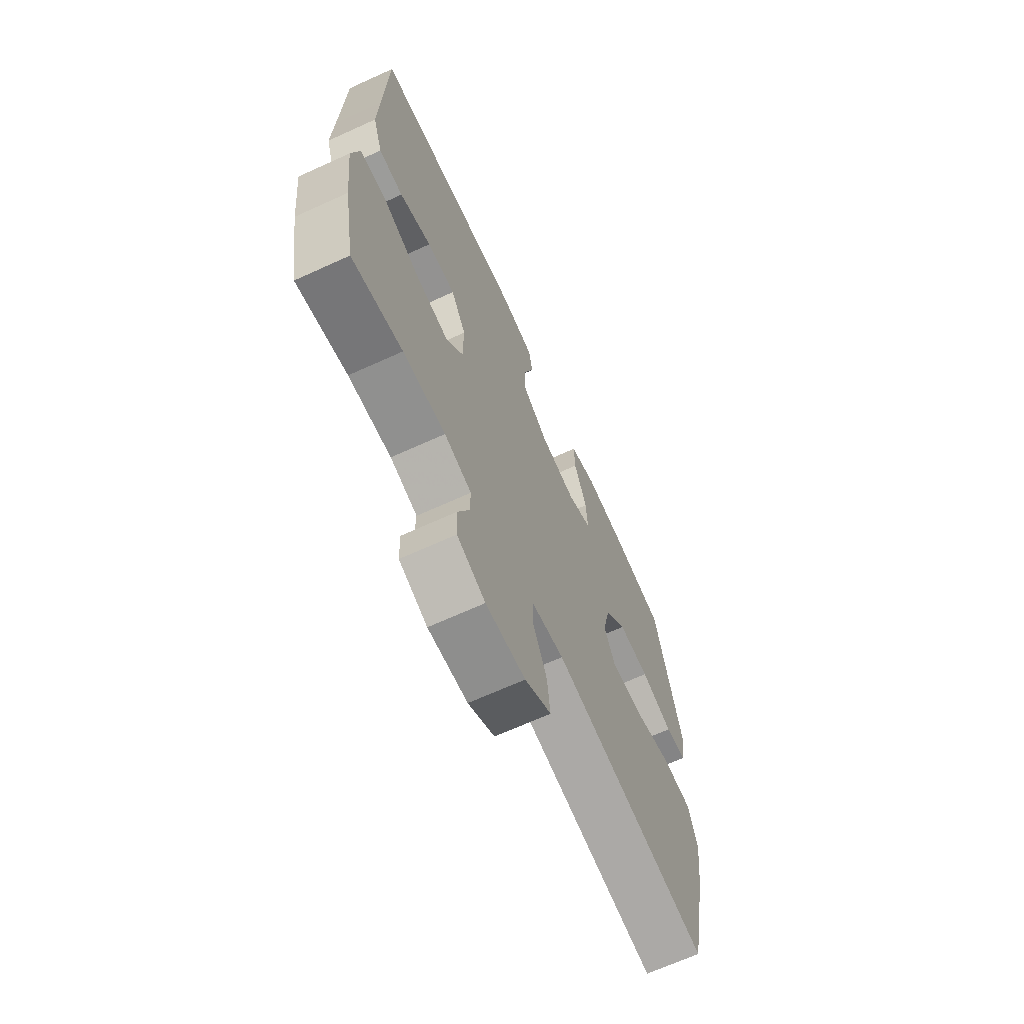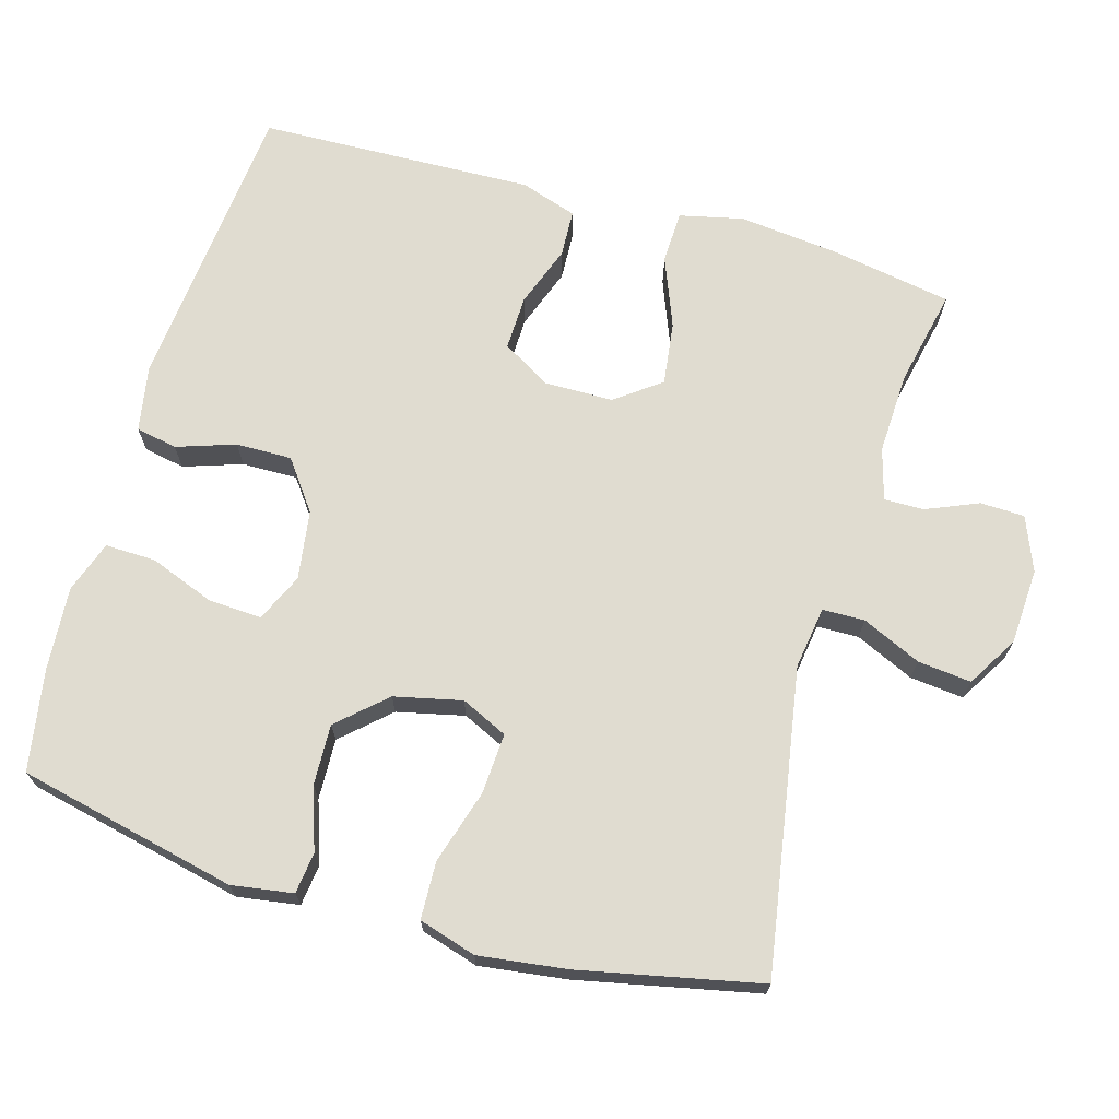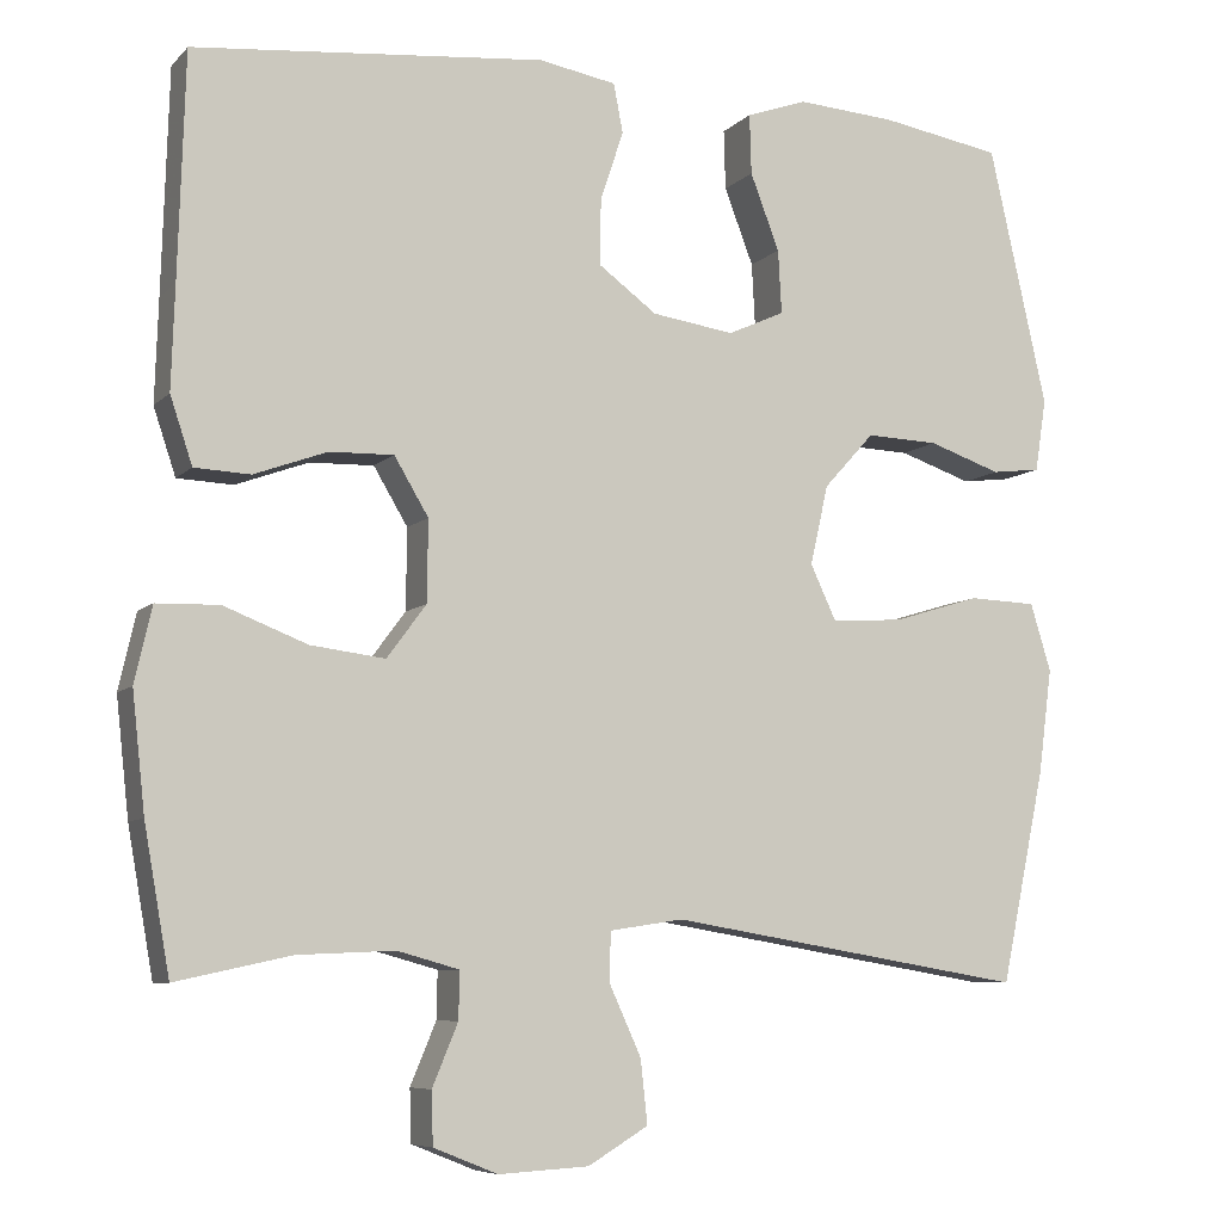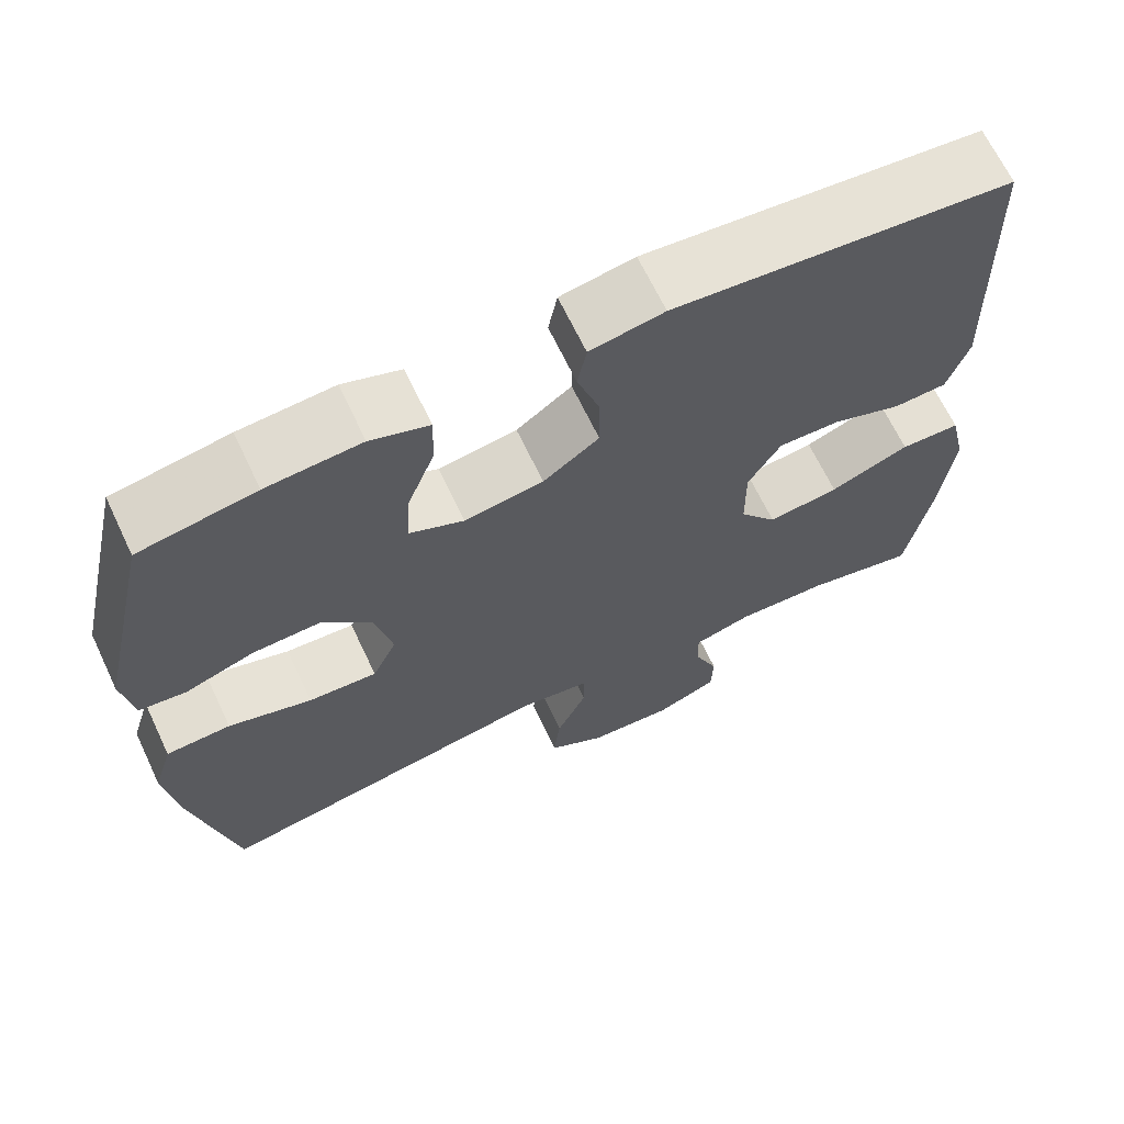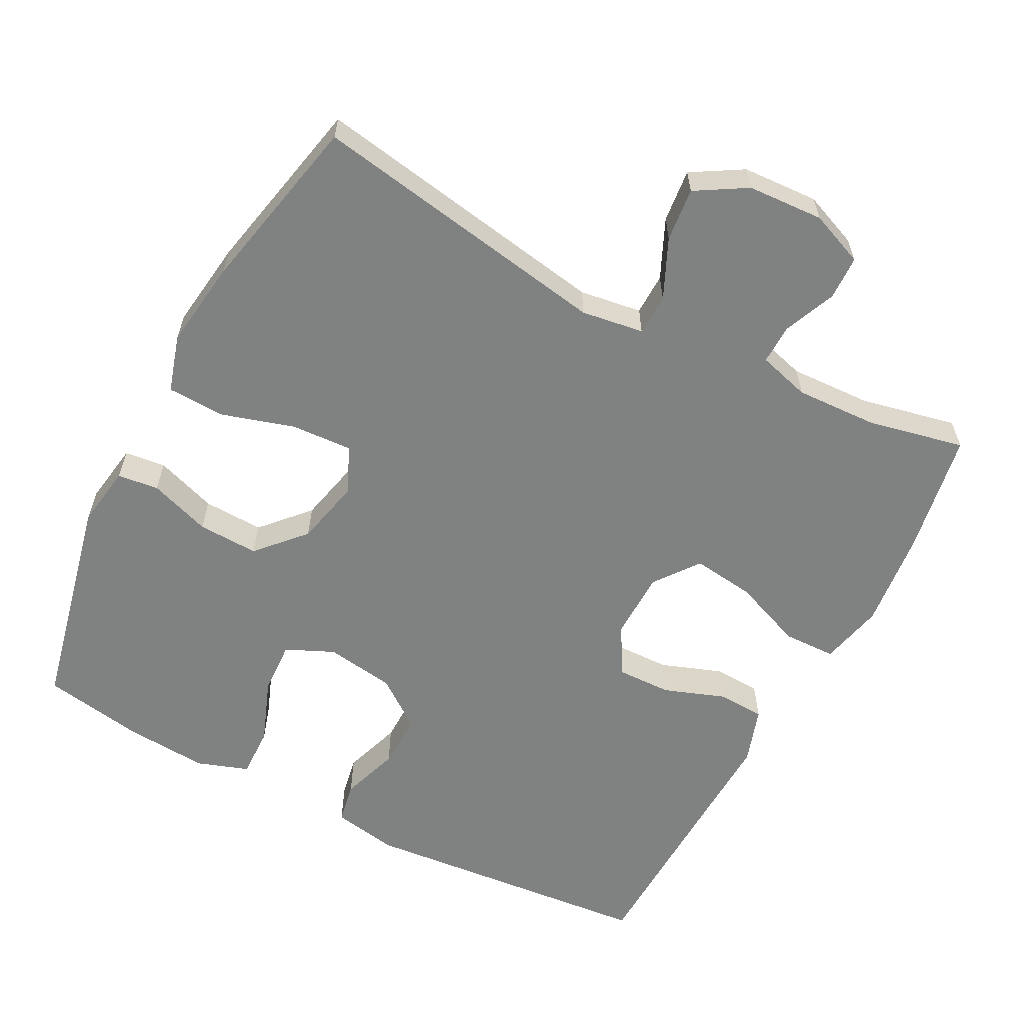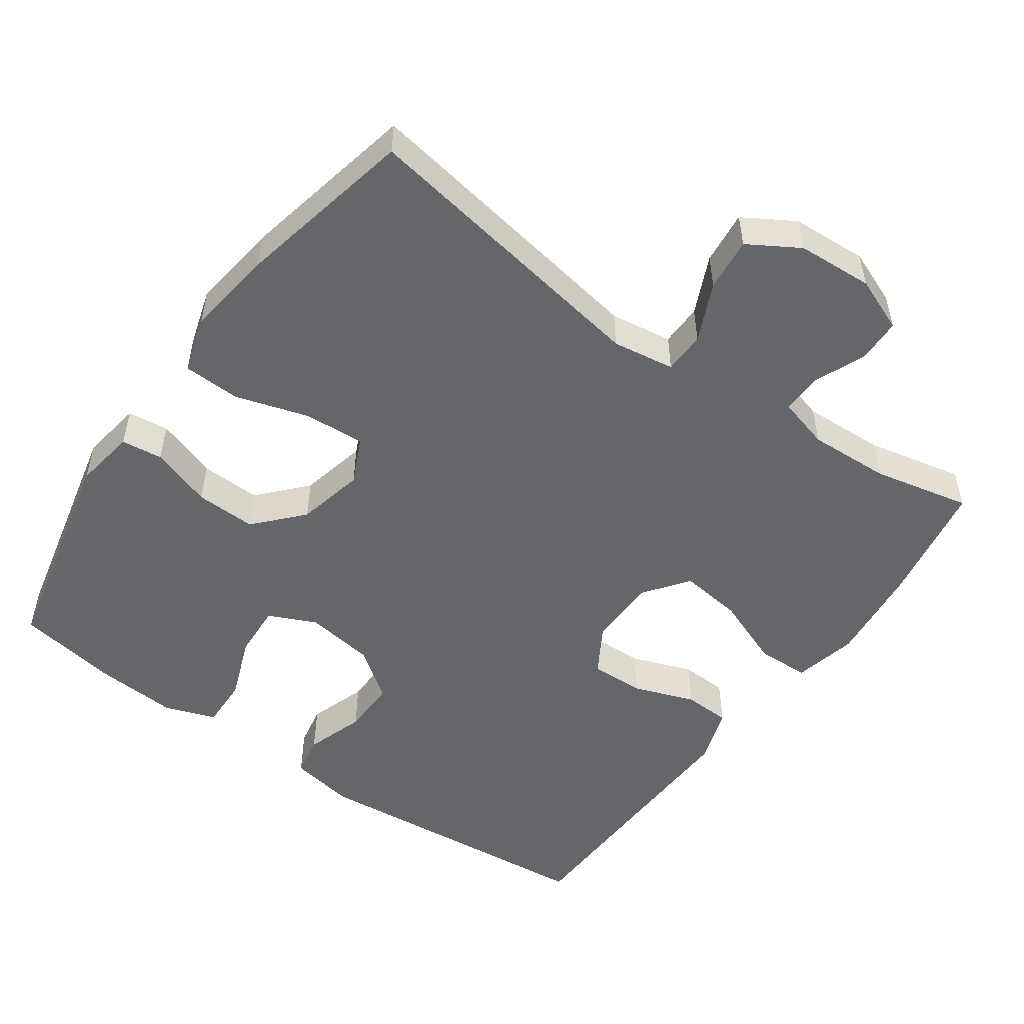
<metadata>
{"format":"obj","ext":"obj","renderer":"f3d","projection":"perspective","resolution":1024,"background":"white","views":[{"elev":-67.7,"azim":-65.5,"up":"+Z"},{"elev":69.5,"azim":106.0,"up":"+Y"},{"elev":-7.4,"azim":-23.3,"up":"+Z"},{"elev":66.9,"azim":154.6,"up":"+Z"},{"elev":-60.3,"azim":152.2,"up":"+Y"},{"elev":-51.7,"azim":144.6,"up":"+Y"}]}
</metadata>
<code>
v 0.5 0.07 -0.5
v 0.082 0.07 -0.43
v -0.004 0.07 -0.443
v -0.005 0.07 -0.501
v 0.032 0.07 -0.582
v 0.04 0.07 -0.656
v -0.03 0.07 -0.698
v -0.135 0.07 -0.704
v -0.21 0.07 -0.674
v -0.212 0.07 -0.613
v -0.182 0.07 -0.541
v -0.181 0.07 -0.486
v -0.253 0.07 -0.466
v -0.366 0.07 -0.471
v -0.5 0.07 -0.5
v -0.53 0.07 -0.331
v -0.545 0.07 -0.194
v -0.525 0.07 -0.106
v -0.452 0.07 -0.104
v -0.355 0.07 -0.142
v -0.268 0.07 -0.153
v -0.222 0.07 -0.091
v -0.221 0.07 0.004
v -0.261 0.07 0.071
v -0.336 0.07 0.069
v -0.421 0.07 0.038
v -0.486 0.07 0.041
v -0.512 0.07 0.119
v -0.508 0.07 0.239
v -0.5 0.07 0.5
v -0.09 0.07 0.539
v 0 0.07 0.523
v 0.011 0.07 0.466
v -0.016 0.07 0.385
v -0.017 0.07 0.308
v 0.051 0.07 0.258
v 0.147 0.07 0.244
v 0.213 0.07 0.274
v 0.209 0.07 0.348
v 0.175 0.07 0.437
v 0.173 0.07 0.507
v 0.244 0.07 0.532
v 0.359 0.07 0.524
v 0.5 0.07 0.5
v 0.568 0.07 0.198
v 0.555 0.07 0.113
v 0.498 0.07 0.106
v 0.413 0.07 0.135
v 0.329 0.07 0.138
v 0.27 0.07 0.073
v 0.249 0.07 -0.02
v 0.279 0.07 -0.084
v 0.363 0.07 -0.079
v 0.465 0.07 -0.048
v 0.544 0.07 -0.051
v 0.568 0.07 -0.13
v 0.552 0.07 -0.252
v 0.5 0 -0.5
v 0.082 0 -0.43
v -0.004 0 -0.443
v -0.005 0 -0.501
v 0.032 0 -0.582
v 0.04 0 -0.656
v -0.03 0 -0.698
v -0.135 0 -0.704
v -0.21 0 -0.674
v -0.212 0 -0.613
v -0.182 0 -0.541
v -0.181 0 -0.486
v -0.253 0 -0.466
v -0.366 0 -0.471
v -0.5 0 -0.5
v -0.53 0 -0.331
v -0.545 0 -0.194
v -0.525 0 -0.106
v -0.452 0 -0.104
v -0.355 0 -0.142
v -0.268 0 -0.153
v -0.222 0 -0.091
v -0.221 0 0.004
v -0.261 0 0.071
v -0.336 0 0.069
v -0.421 0 0.038
v -0.486 0 0.041
v -0.512 0 0.119
v -0.508 0 0.239
v -0.5 0 0.5
v -0.09 0 0.539
v 0 0 0.523
v 0.011 0 0.466
v -0.016 0 0.385
v -0.017 0 0.308
v 0.051 0 0.258
v 0.147 0 0.244
v 0.213 0 0.274
v 0.209 0 0.348
v 0.175 0 0.437
v 0.173 0 0.507
v 0.244 0 0.532
v 0.359 0 0.524
v 0.5 0 0.5
v 0.568 0 0.198
v 0.555 0 0.113
v 0.498 0 0.106
v 0.413 0 0.135
v 0.329 0 0.138
v 0.27 0 0.073
v 0.249 0 -0.02
v 0.279 0 -0.084
v 0.363 0 -0.079
v 0.465 0 -0.048
v 0.544 0 -0.051
v 0.568 0 -0.13
v 0.552 0 -0.252
f 56 57 1 2
f 53 54 55 56
f 52 53 56 2
f 51 52 2 3
f 50 51 3
f 45 46 47 48
f 45 48 49
f 44 45 49
f 43 44 49 50
f 39 40 41 42
f 38 39 42 43
f 31 32 33 34
f 29 30 31 34
f 29 34 35
f 28 29 35 36
f 25 26 27 28
f 24 25 28 36
f 17 18 19 20
f 17 20 21
f 14 15 16 17
f 13 14 17 21
f 12 13 21 22
f 8 9 10 11
f 8 11 12
f 4 5 6 7
f 3 4 7 8
f 38 43 50 3
f 23 24 36 37
f 22 23 37 38
f 12 22 38
f 3 8 12 38
f 59 58 114 113
f 113 112 111 110
f 59 113 110 109
f 60 59 109 108
f 60 108 107
f 105 104 103 102
f 106 105 102
f 106 102 101
f 107 106 101 100
f 99 98 97 96
f 100 99 96 95
f 91 90 89 88
f 91 88 87 86
f 92 91 86
f 93 92 86 85
f 85 84 83 82
f 93 85 82 81
f 77 76 75 74
f 78 77 74
f 74 73 72 71
f 78 74 71 70
f 79 78 70 69
f 68 67 66 65
f 69 68 65
f 64 63 62 61
f 65 64 61 60
f 60 107 100 95
f 94 93 81 80
f 95 94 80 79
f 95 79 69
f 95 69 65 60
f 1 58 59 2
f 2 59 60 3
f 3 60 61 4
f 4 61 62 5
f 5 62 63 6
f 6 63 64 7
f 7 64 65 8
f 8 65 66 9
f 9 66 67 10
f 10 67 68 11
f 11 68 69 12
f 12 69 70 13
f 13 70 71 14
f 14 71 72 15
f 15 72 73 16
f 16 73 74 17
f 17 74 75 18
f 18 75 76 19
f 19 76 77 20
f 20 77 78 21
f 21 78 79 22
f 22 79 80 23
f 23 80 81 24
f 24 81 82 25
f 25 82 83 26
f 26 83 84 27
f 27 84 85 28
f 28 85 86 29
f 29 86 87 30
f 30 87 88 31
f 31 88 89 32
f 32 89 90 33
f 33 90 91 34
f 34 91 92 35
f 35 92 93 36
f 36 93 94 37
f 37 94 95 38
f 38 95 96 39
f 39 96 97 40
f 40 97 98 41
f 41 98 99 42
f 42 99 100 43
f 43 100 101 44
f 44 101 102 45
f 45 102 103 46
f 46 103 104 47
f 47 104 105 48
f 48 105 106 49
f 49 106 107 50
f 50 107 108 51
f 51 108 109 52
f 52 109 110 53
f 53 110 111 54
f 54 111 112 55
f 55 112 113 56
f 56 113 114 57
f 57 114 58 1

</code>
